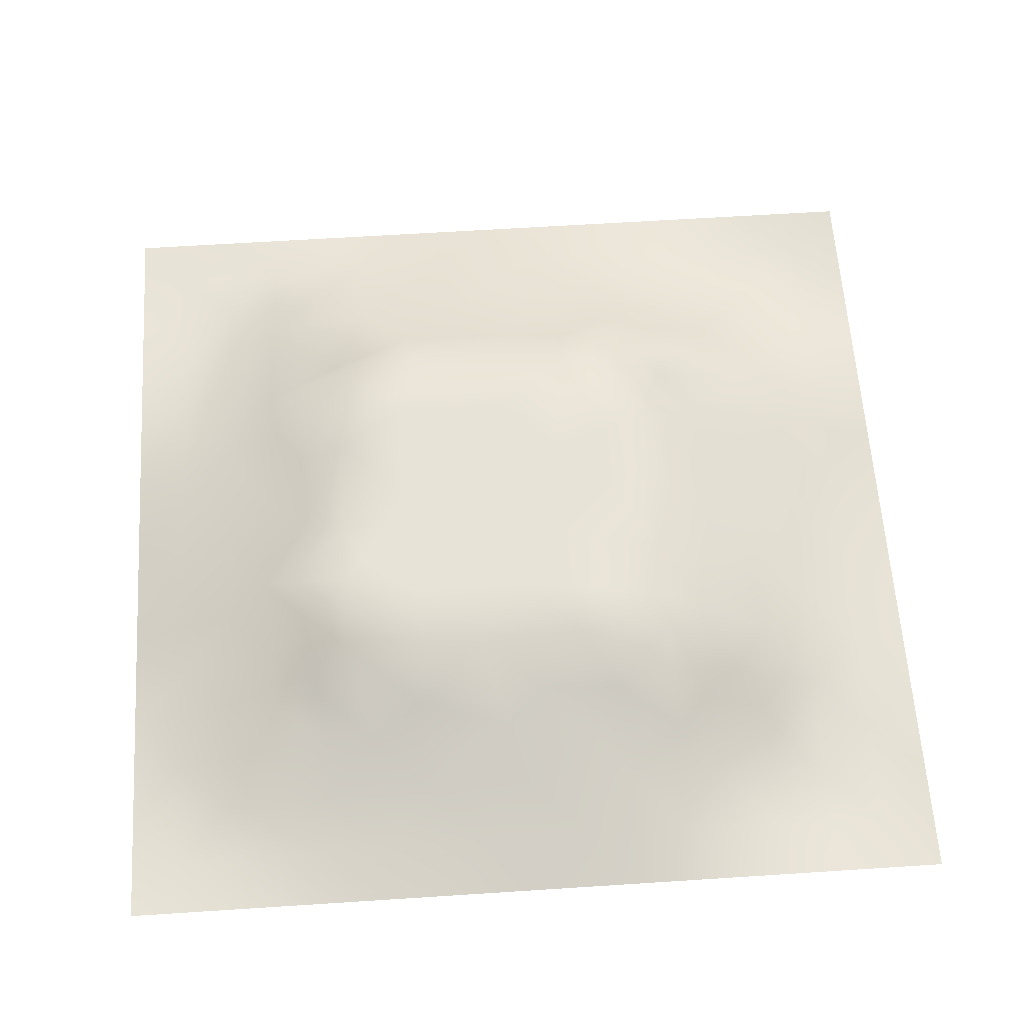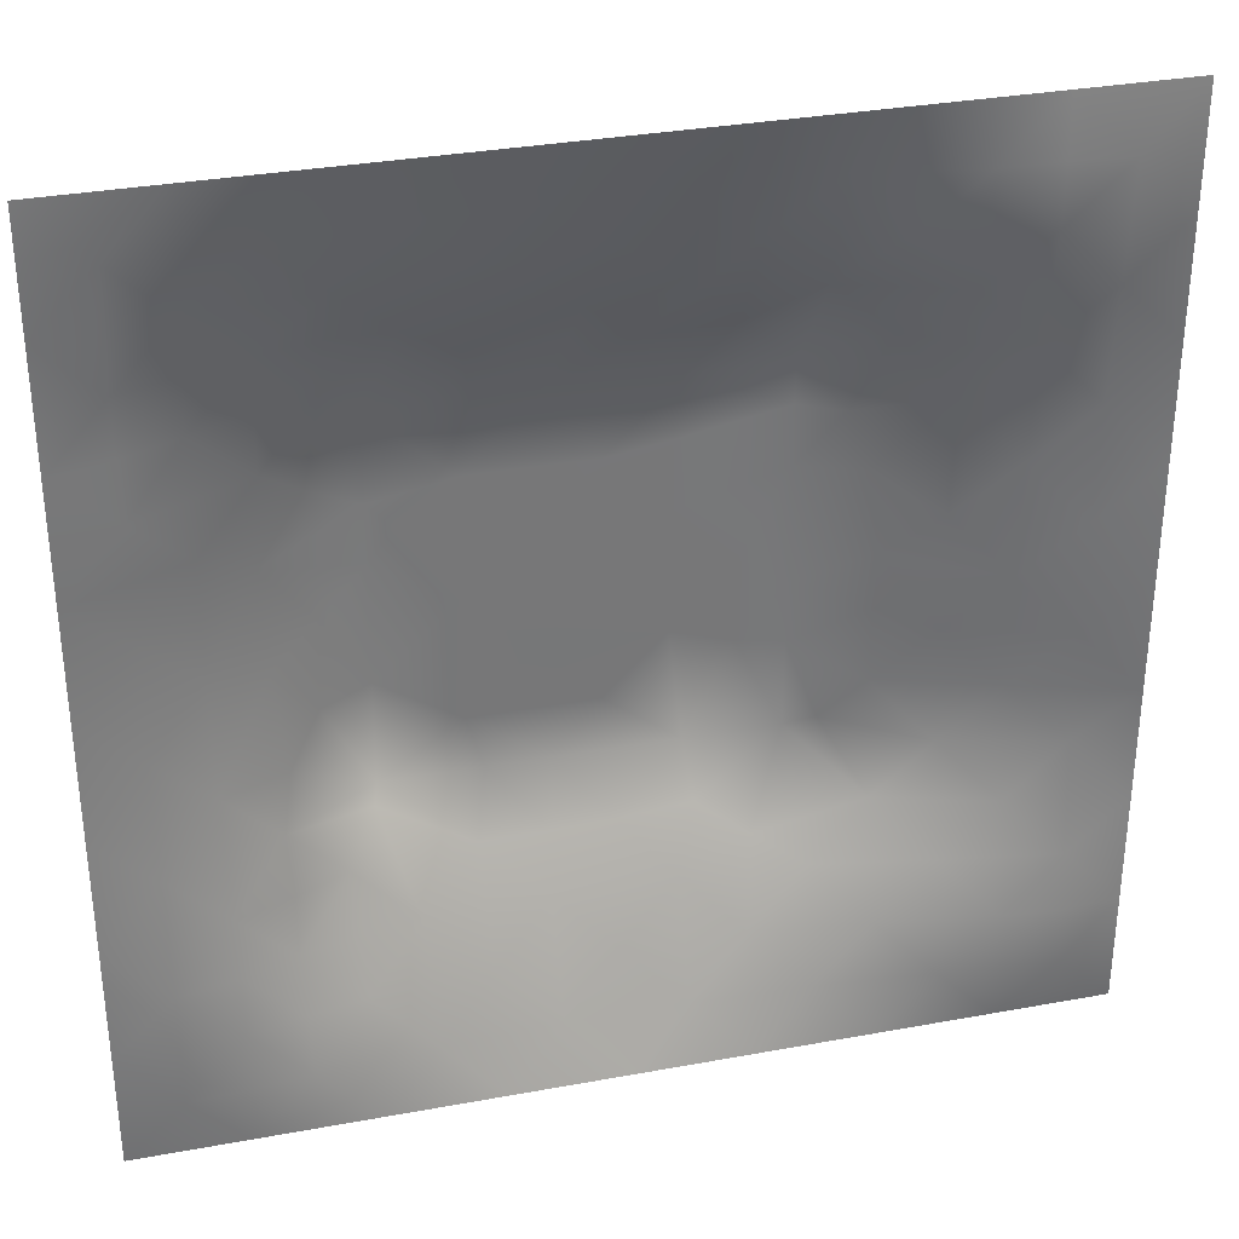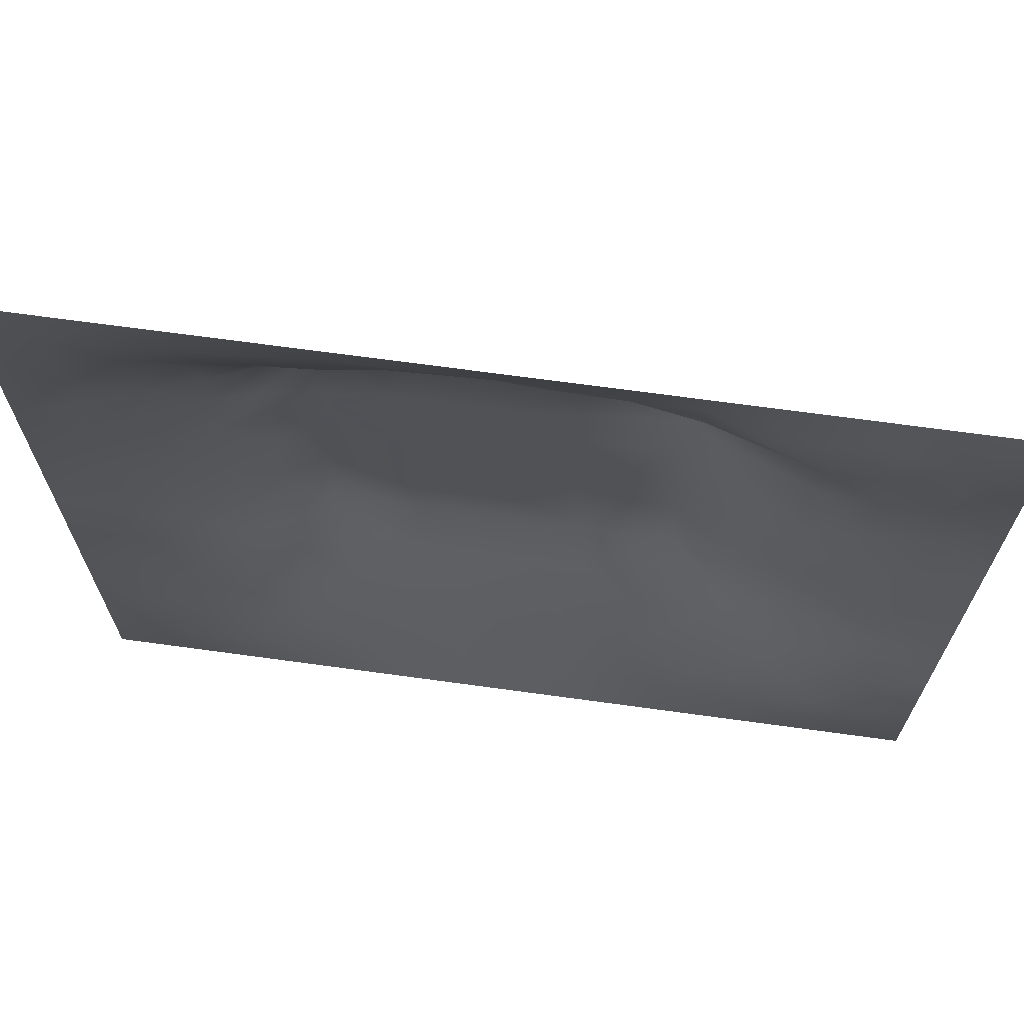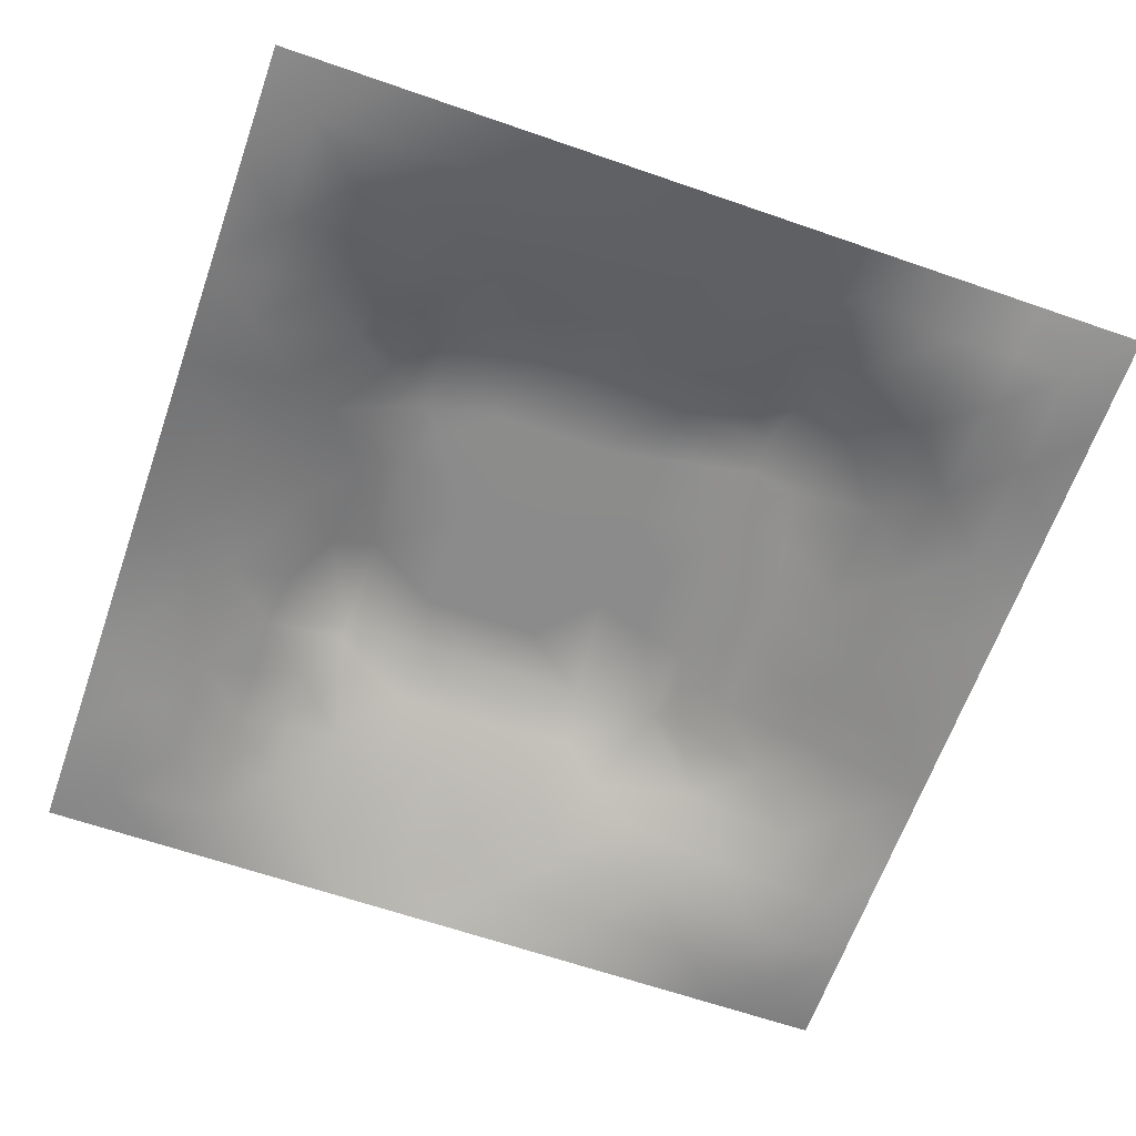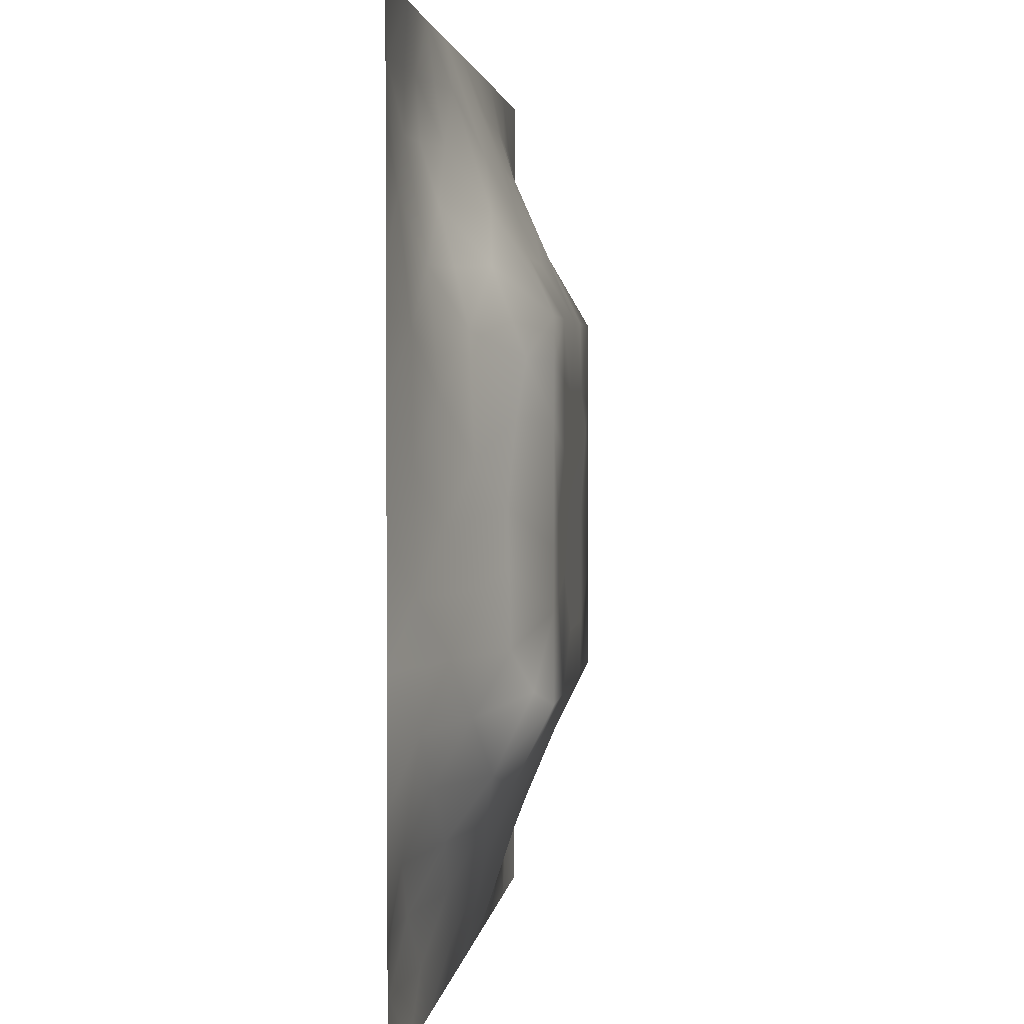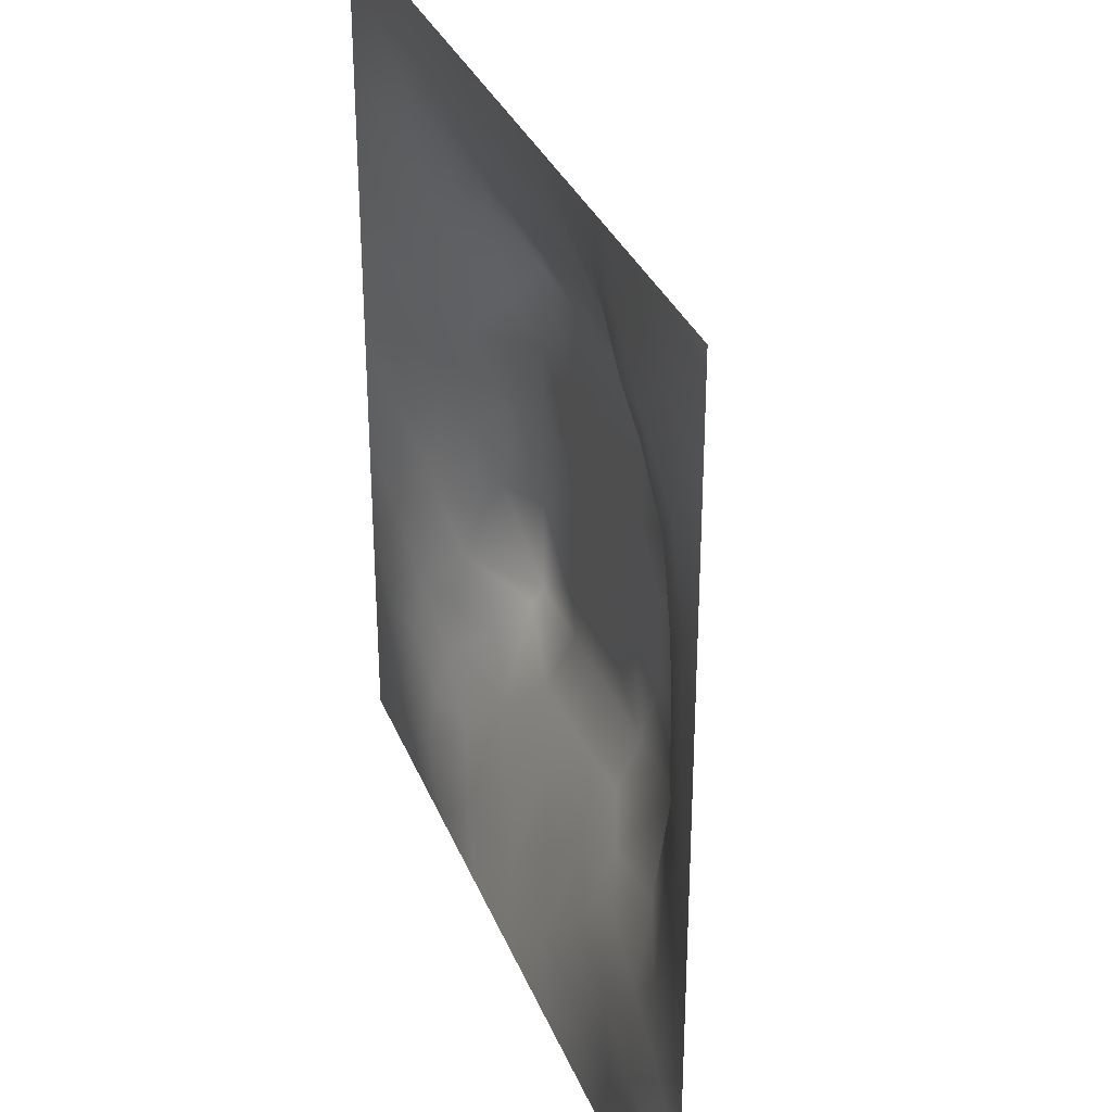
<metadata>
{"format":"obj","ext":"obj","renderer":"f3d","projection":"perspective","resolution":1024,"background":"white","views":[{"elev":61.5,"azim":176.2,"up":"+Z"},{"elev":33.1,"azim":165.8,"up":"+Y"},{"elev":69.4,"azim":-172.2,"up":"+Y"},{"elev":-64.0,"azim":160.7,"up":"+Z"},{"elev":2.5,"azim":-83.3,"up":"+Y"},{"elev":32.3,"azim":-109.6,"up":"+Y"}]}
</metadata>
<code>
v -0 0 -0
v 1 0 -0
v -0 1 0
v 1 1 0
v 0.5015 0.5016 0.1197
v -0 0.5 0
v 0.5 1 0
v 1 0.5 0
v 0.5 -0 0
v 0.2454 0.7561 0.0652
v 0.7572 0.7573 0.08132
v 0.2463 0.2459 0.06608
v 0.7571 0.2451 0.07385
v 0.75 0 0
v 0.25 0 0
v 1 0.75 0
v 1 0.25 0
v 0.25 1 0
v 0.75 1 0
v 0 0.25 0
v 0 0.75 -0
v 0.3639 0.2183 0.07269
v 0.6335 0.7769 0.08596
v 0.2448 0.5169 0.08075
v 0.8142 0.2487 0.04445
v 0.8765 0.3751 0.04054
v 0.6265 0.1244 0.0395
v 0.6335 0.3698 0.12
v 0.8739 0.126 0.003363
v 0.3755 0.1246 0.03864
v 0.1265 0.127 -0.001795
v 0.4936 0.246 0.09278
v 0.8777 0.6266 0.04551
v 0.6326 0.6327 0.1199
v 0.876 0.876 0.0187
v 0.3745 0.8774 0.04156
v 0.2589 0.6046 0.08805
v 0.1267 0.8738 -0.003699
v 0.1268 0.6255 0.02998
v 0.626 0.8767 0.04244
v 0.1242 0.3749 0.04001
v 0.2514 0.1267 0.019
v 0.8784 0.7521 0.03971
v 0.8737 0.2509 0.02058
v 0.2515 0.8744 0.01737
v 0.751 0.8756 0.03102
v 0.1256 0.2512 0.02183
v 0.1263 0.7501 0.01905
v 0.7192 0.6164 0.1199
v 0.1257 0.9369 -0.003377
v 0.5532 0.7099 0.1199
v 0.8782 0.5008 0.04876
v 0.4247 0.7094 0.1199
v 0.2471 0.4551 0.08222
v 0 0.375 0
v 0.5 0.8778 0.04656
v 0.5008 0.6326 0.1199
v 0.2475 0.3721 0.08412
v 0.1269 0.5002 0.03467
v 0.3704 0.5016 0.1198
v 0.6308 0.2453 0.09044
v 0.501 0.1233 0.04538
v 0.5017 0.3706 0.12
v 0 0.625 0
v 0 0.875 0
v 0 0.125 0
v 0.625 1 0
v 0.875 1 0
v 0.125 1 0
v 0.375 1 0
v 1 0.375 0
v 1 0.125 0
v 1 0.875 0
v 1 0.625 0
v 0.375 0 0
v 0.125 0 0
v 0.875 0 0
v 0.625 0 0
v 0.7519 0.1229 0.03312
v 0.6325 0.5012 0.1199
v 0.7687 0.5172 0.09703
v 0.06105 0.3127 0.02136
v 0.1886 0.437 0.05717
v 0.1865 0.3113 0.05337
v 0.06333 0.4376 0.01724
v 0.6876 0.9377 0.01719
v 0.6904 0.8155 0.06079
v 0.5626 0.9376 0.01973
v 0.06318 0.6874 0.01312
v 0.1863 0.6902 0.05033
v 0.06406 0.5625 0.01404
v 0.1887 0.9365 -0.002093
v 0.1887 0.8125 0.02024
v 0.06284 0.9373 -0.009092
v 0.4355 0.5673 0.1198
v 0.8771 0.8142 0.02966
v 0.1879 0.7516 0.03613
v 0.3104 0.8162 0.05593
v 0.4375 0.9399 0.02506
v 0.938 0.8128 0.01262
v 0.8158 0.816 0.04597
v 0.9374 0.9374 0.000126
v 0.8736 0.1885 0.011
v 0.5669 0.5671 0.1197
v 0.7201 0.4245 0.1199
v 0.8242 0.5938 0.07003
v 0.8169 0.6911 0.06522
v 0.9395 0.5631 0.02501
v 0.7538 0.8177 0.05864
v 0.6925 0.5891 0.1199
v 0.4361 0.4361 0.1197
v 0.1886 0.0638 0.001435
v 0.06292 0.06301 -0.008738
v 0.1879 0.1881 0.02562
v 0.3133 0.0631 0.0139
v 0.3122 0.1873 0.05019
v 0.4381 0.06277 0.0192
v 0.8122 0.06304 0.005195
v 0.9372 0.06287 -0.004615
v 0.5578 0.2439 0.09191
v 0.5674 0.4358 0.1199
v 0.5258 0.8105 0.07755
v 0.565 0.1858 0.06531
v 0.6914 0.1843 0.06067
v 0.563 0.06098 0.02438
v 0.9368 0.3132 0.01293
v 0.8166 0.3108 0.05924
v 0.9388 0.4379 0.02288
v 0.3127 0.9383 0.0165
v 0.4771 0.7685 0.09063
v 0.8152 0.1857 0.03579
v 0.8066 0.3705 0.07387
v 0.6877 0.06301 0.01486
v 0.06315 0.1262 -0.006479
v 0.9361 0.1886 -0.000706
v 0.4378 0.1853 0.06619
v 0.06338 0.1885 0.002859
v 0.383 0.7731 0.0866
v 0.9371 0.6878 0.01582
v 0.1899 0.8732 0.001913
v 0.06355 0.8119 0.000655
v 0.8124 0.9371 0.009007
v 0.1887 0.564 0.05524
v 0.7744 0.6545 0.09367
v 0.3196 0.6639 0.1199
v 0.7208 0.3109 0.1199
v 0.321 0.3092 0.1199
v 0.719 0.7108 0.1199
v 0.3192 0.709 0.1199
v 0.6167 0.3106 0.1199
v 0.3207 0.4059 0.1199
v 0.2919 0.3257 0.1023
v 0.3199 0.5994 0.1199
v 0.7253 0.2924 0.1075
v 0.813 0.1247 0.01869
v 0.4333 0.6429 0.1198
v 0.2758 0.6646 0.0962
v 0.7193 0.5533 0.1199
v 0.6181 0.7102 0.1199
v 0.3204 0.4707 0.1199
v 0.4216 0.3098 0.1199
v 0.9382 0.7506 0.01676
v 0.5512 0.3104 0.1199
v 0.8177 0.7543 0.06008
v 0.4171 0.2528 0.09233
v 0.4243 0.8203 0.06917
v 0.8183 0.482 0.07416
v 0.7543 0.1839 0.05305
v 0.3711 0.4152 0.1199
v 0.774 0.423 0.09094
v 0.2508 0.9371 0.007149
f 56 99 166
f 112 31 113
f 170 132 167
f 26 167 132
f 41 83 85
f 160 54 151
f 83 41 58
f 36 166 99
f 84 47 12
f 72 17 135
f 127 25 44
f 80 110 104
f 115 112 15
f 163 150 28
f 140 45 92
f 76 112 113
f 58 151 54
f 15 112 76
f 115 15 75
f 82 41 55
f 88 56 40
f 25 127 13
f 22 30 136
f 85 55 41
f 47 84 82
f 165 22 136
f 21 64 89
f 83 58 54
f 57 95 104
f 116 30 22
f 42 112 115
f 107 11 144
f 165 147 22
f 155 79 118
f 129 70 18
f 63 28 121
f 51 53 57
f 114 31 42
f 153 160 60
f 37 153 157
f 139 33 74
f 149 138 98
f 61 150 120
f 62 117 125
f 32 165 136
f 143 39 59
f 51 159 23
f 142 46 35
f 78 125 9
f 121 80 5
f 60 95 153
f 35 96 100
f 97 10 93
f 27 123 125
f 16 73 100
f 64 91 89
f 60 169 111
f 50 92 69
f 123 120 32
f 131 25 13
f 158 81 106
f 45 140 93
f 84 152 58
f 62 125 123
f 34 159 51
f 102 100 73
f 5 104 95
f 23 87 40
f 38 94 141
f 29 119 135
f 72 135 119
f 84 12 152
f 9 125 117
f 13 154 124
f 14 118 133
f 56 122 40
f 65 141 94
f 20 66 137
f 55 20 82
f 59 91 85
f 65 21 141
f 6 85 91
f 114 12 47
f 101 109 164
f 3 65 94
f 141 48 38
f 92 18 69
f 124 154 61
f 4 68 102
f 92 171 18
f 103 29 135
f 106 167 52
f 157 90 37
f 44 103 135
f 11 87 148
f 171 129 18
f 58 152 151
f 13 168 131
f 2 119 77
f 156 145 153
f 63 121 111
f 116 22 12
f 16 162 139
f 40 86 88
f 149 98 10
f 1 76 113
f 26 128 52
f 5 111 121
f 154 127 146
f 145 53 149
f 11 164 109
f 169 151 147
f 47 137 114
f 169 60 160
f 45 98 129
f 36 129 98
f 122 23 40
f 122 130 51
f 163 120 150
f 169 147 161
f 25 131 44
f 97 48 90
f 26 44 126
f 140 38 93
f 48 141 89
f 21 89 141
f 49 144 148
f 164 43 101
f 6 91 64
f 63 111 161
f 32 136 123
f 6 55 85
f 163 63 161
f 29 155 118
f 143 90 39
f 83 24 59
f 110 49 34
f 160 151 169
f 107 144 106
f 111 169 161
f 87 46 40
f 144 49 106
f 162 16 100
f 153 24 160
f 87 109 46
f 84 58 41
f 37 90 143
f 37 143 24
f 132 146 127
f 157 10 90
f 10 97 90
f 49 158 106
f 145 157 153
f 34 51 57
f 119 29 118
f 90 48 39
f 167 81 170
f 110 80 158
f 148 144 11
f 156 53 145
f 42 116 114
f 105 28 146
f 109 101 46
f 5 95 111
f 95 57 156
f 37 24 153
f 60 111 95
f 53 51 130
f 156 57 53
f 146 150 61
f 34 57 104
f 145 149 157
f 9 117 75
f 78 133 125
f 148 34 49
f 95 156 153
f 30 115 117
f 10 98 93
f 83 54 24
f 96 43 100
f 108 74 33
f 77 119 118
f 94 69 3
f 45 93 98
f 91 59 39
f 75 117 115
f 138 149 53
f 112 42 31
f 63 163 28
f 130 122 166
f 167 26 52
f 162 43 139
f 99 70 36
f 62 136 117
f 80 104 5
f 27 133 124
f 148 23 159
f 53 130 138
f 120 123 61
f 43 107 139
f 171 92 45
f 79 124 133
f 33 52 108
f 166 36 138
f 161 165 32
f 132 170 146
f 33 106 52
f 168 13 124
f 98 138 36
f 31 114 137
f 107 106 33
f 105 146 170
f 158 49 110
f 43 164 107
f 89 39 48
f 166 138 130
f 38 140 92
f 148 159 34
f 149 10 157
f 54 160 24
f 30 117 136
f 147 12 22
f 116 42 30
f 73 4 102
f 103 44 131
f 7 70 99
f 115 30 42
f 47 82 137
f 68 142 102
f 19 86 142
f 142 35 102
f 92 50 38
f 31 134 113
f 46 142 86
f 23 148 87
f 56 166 122
f 164 11 107
f 129 36 70
f 81 167 106
f 41 82 84
f 59 85 83
f 122 51 23
f 66 1 113
f 113 134 66
f 79 155 131
f 152 12 147
f 123 27 61
f 124 61 27
f 67 7 88
f 19 67 86
f 68 19 142
f 20 137 82
f 163 161 32
f 2 72 119
f 143 59 24
f 93 38 48
f 74 16 139
f 8 74 108
f 33 139 107
f 8 108 128
f 86 40 46
f 146 28 150
f 96 35 101
f 43 162 100
f 52 128 108
f 128 71 8
f 79 168 124
f 50 94 38
f 126 17 71
f 48 97 93
f 26 126 128
f 39 89 91
f 71 128 126
f 132 127 26
f 44 135 126
f 44 26 127
f 7 99 88
f 43 96 101
f 27 125 133
f 101 35 46
f 62 123 136
f 146 61 154
f 66 134 137
f 17 126 135
f 79 133 118
f 67 88 86
f 34 104 110
f 120 163 32
f 134 31 137
f 77 118 14
f 168 79 131
f 131 155 103
f 56 88 99
f 14 133 78
f 12 114 116
f 154 13 127
f 29 103 155
f 121 28 80
f 28 105 80
f 94 50 69
f 109 87 11
f 147 165 161
f 147 151 152
f 100 102 35
f 129 171 45
f 105 158 80
f 81 158 105
f 105 170 81

</code>
